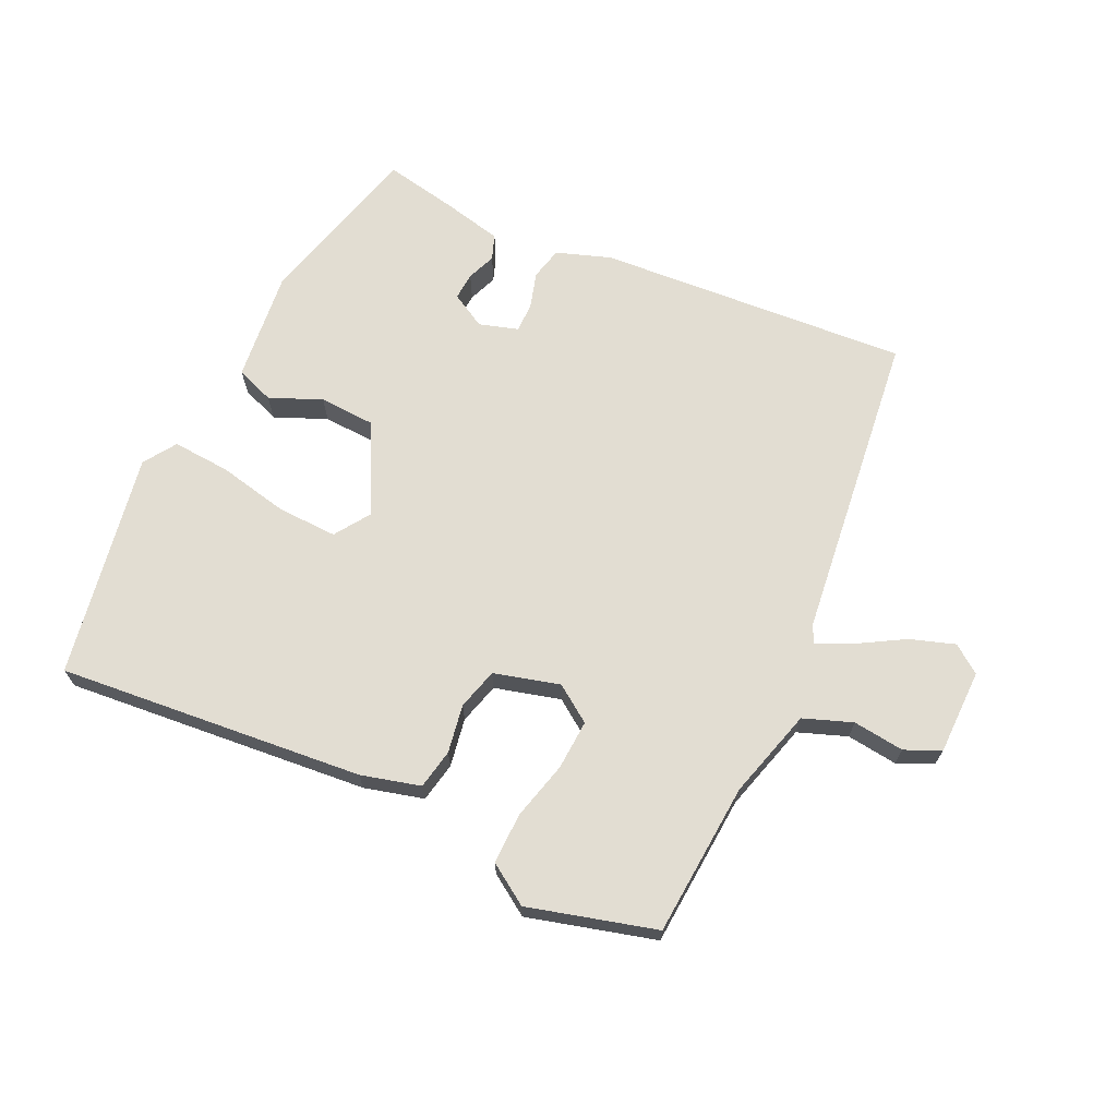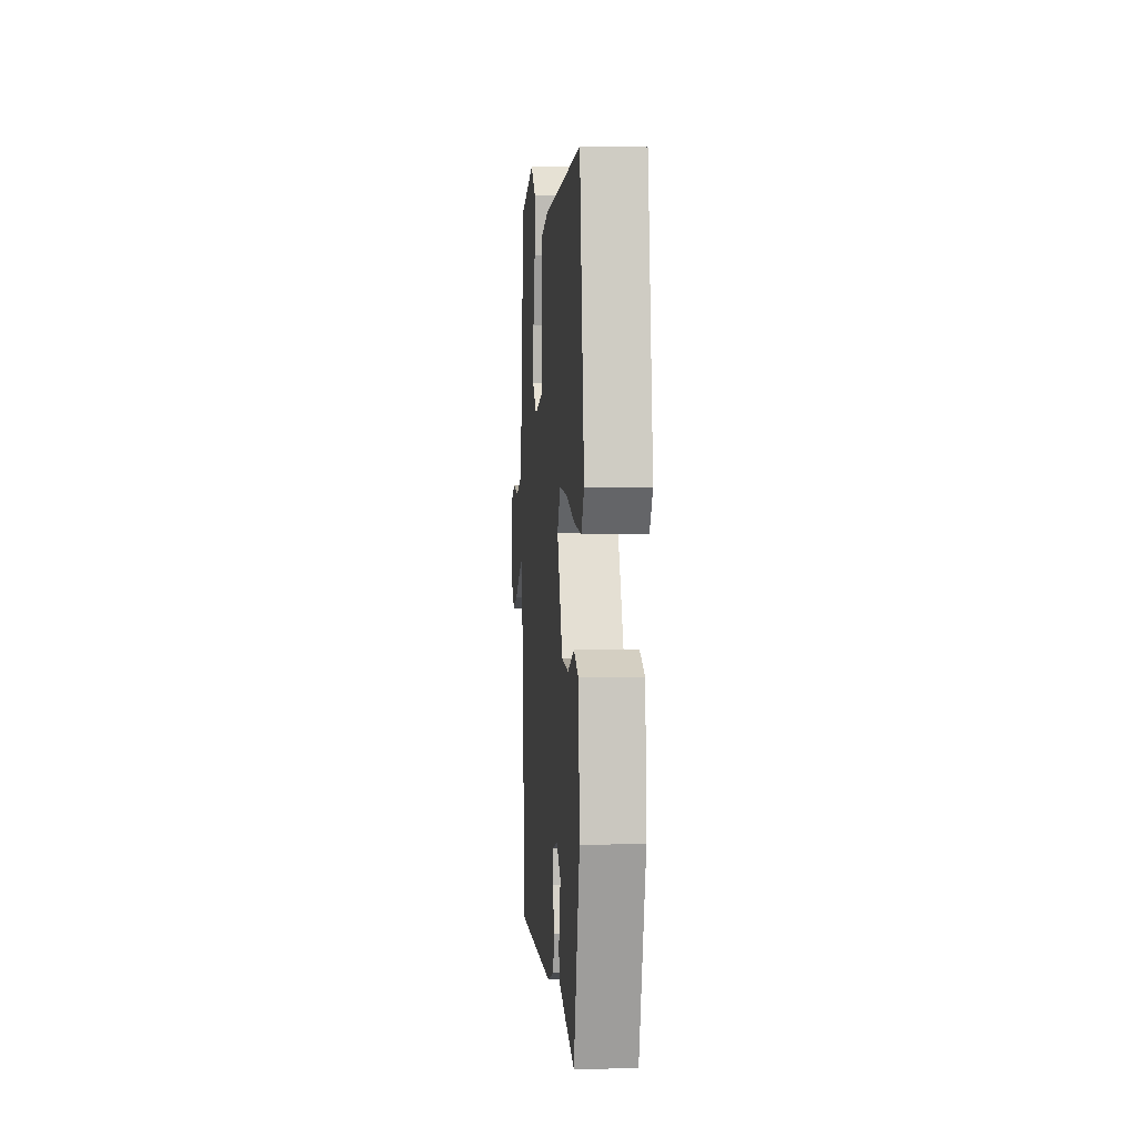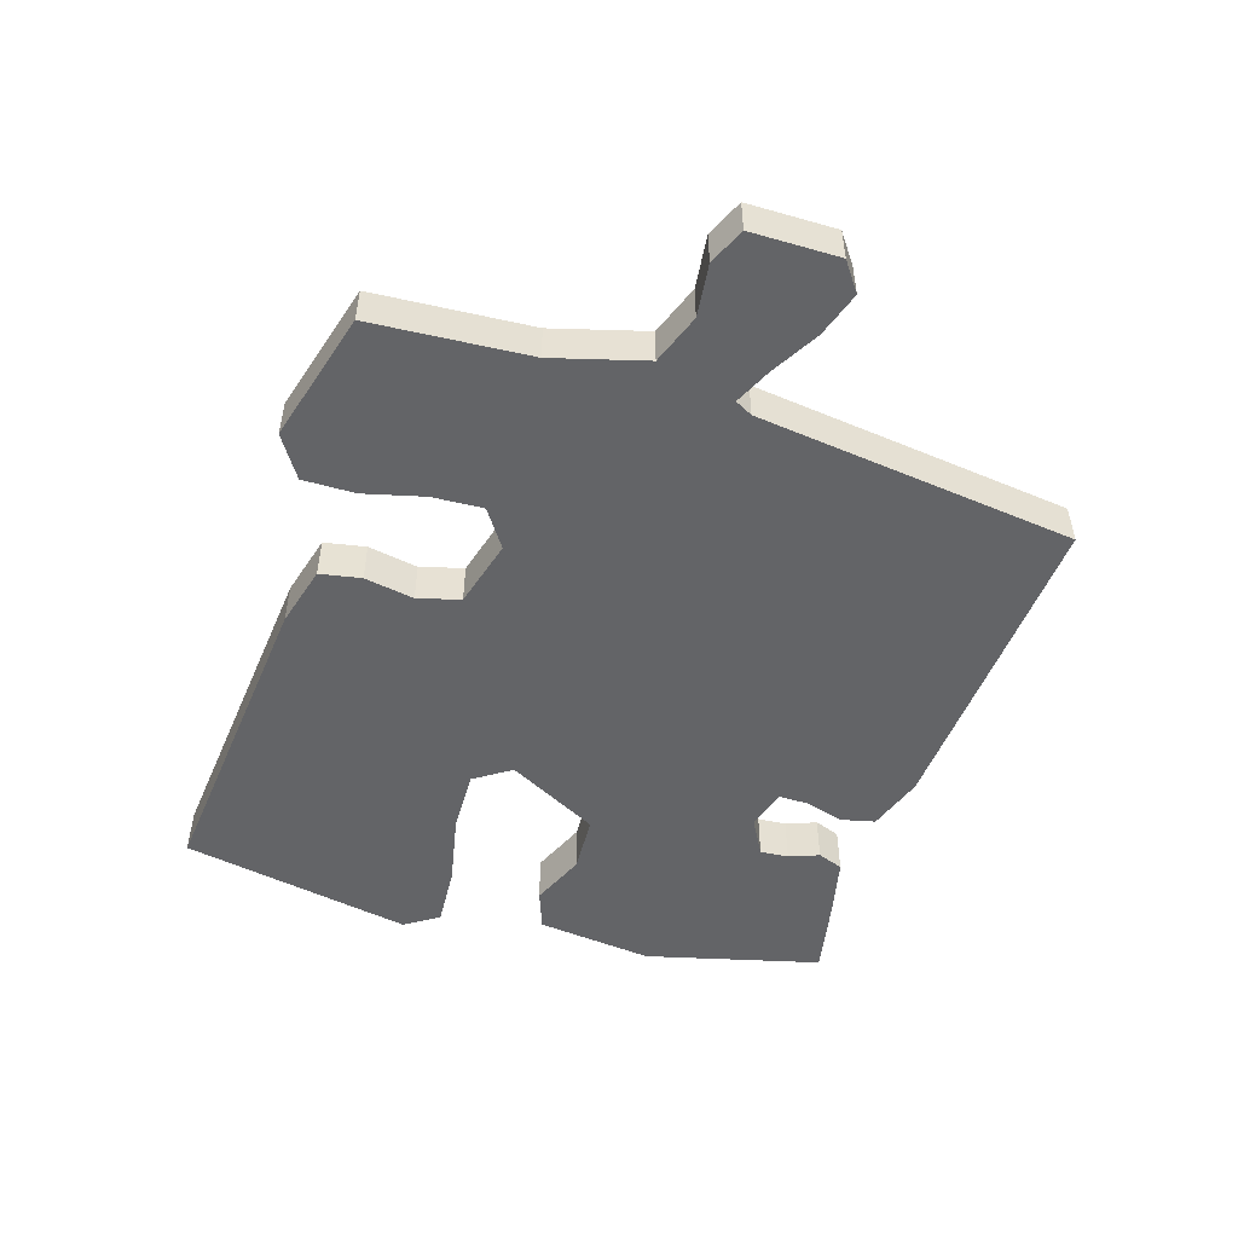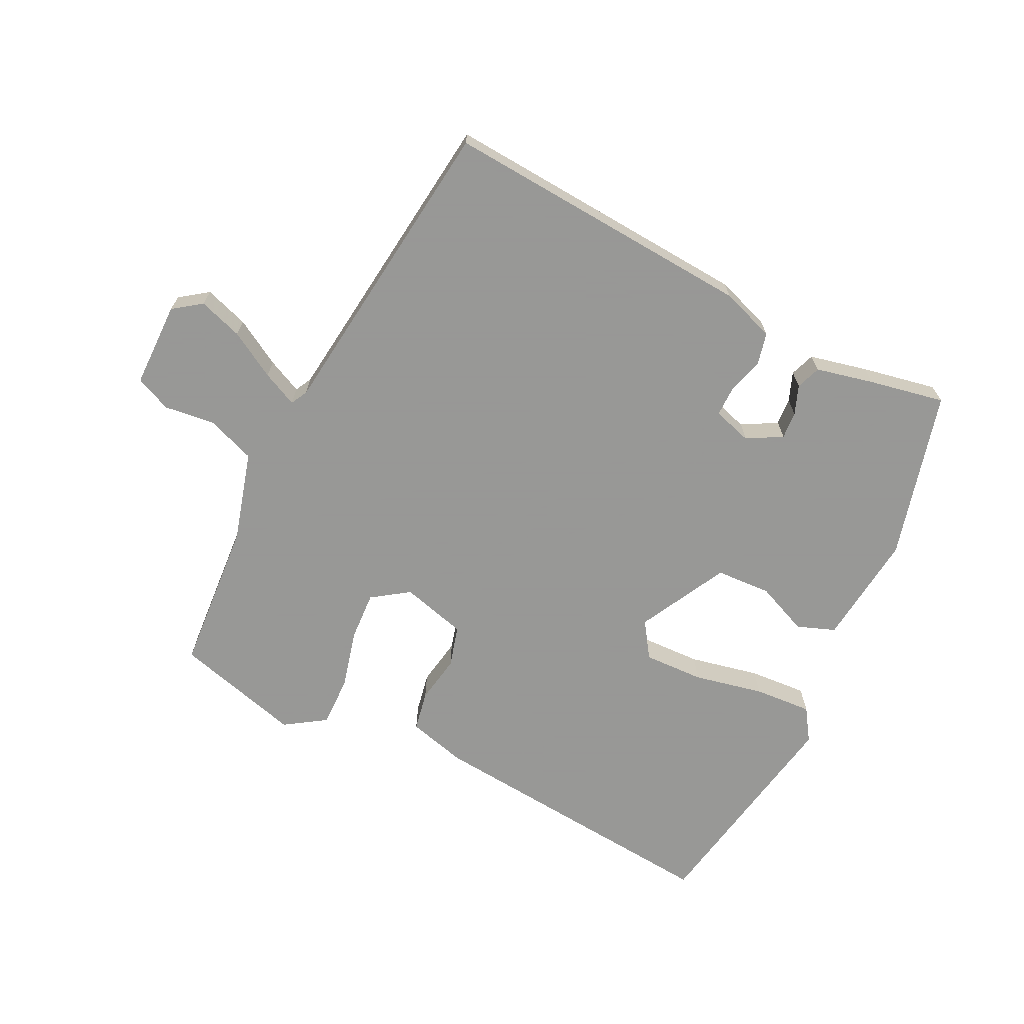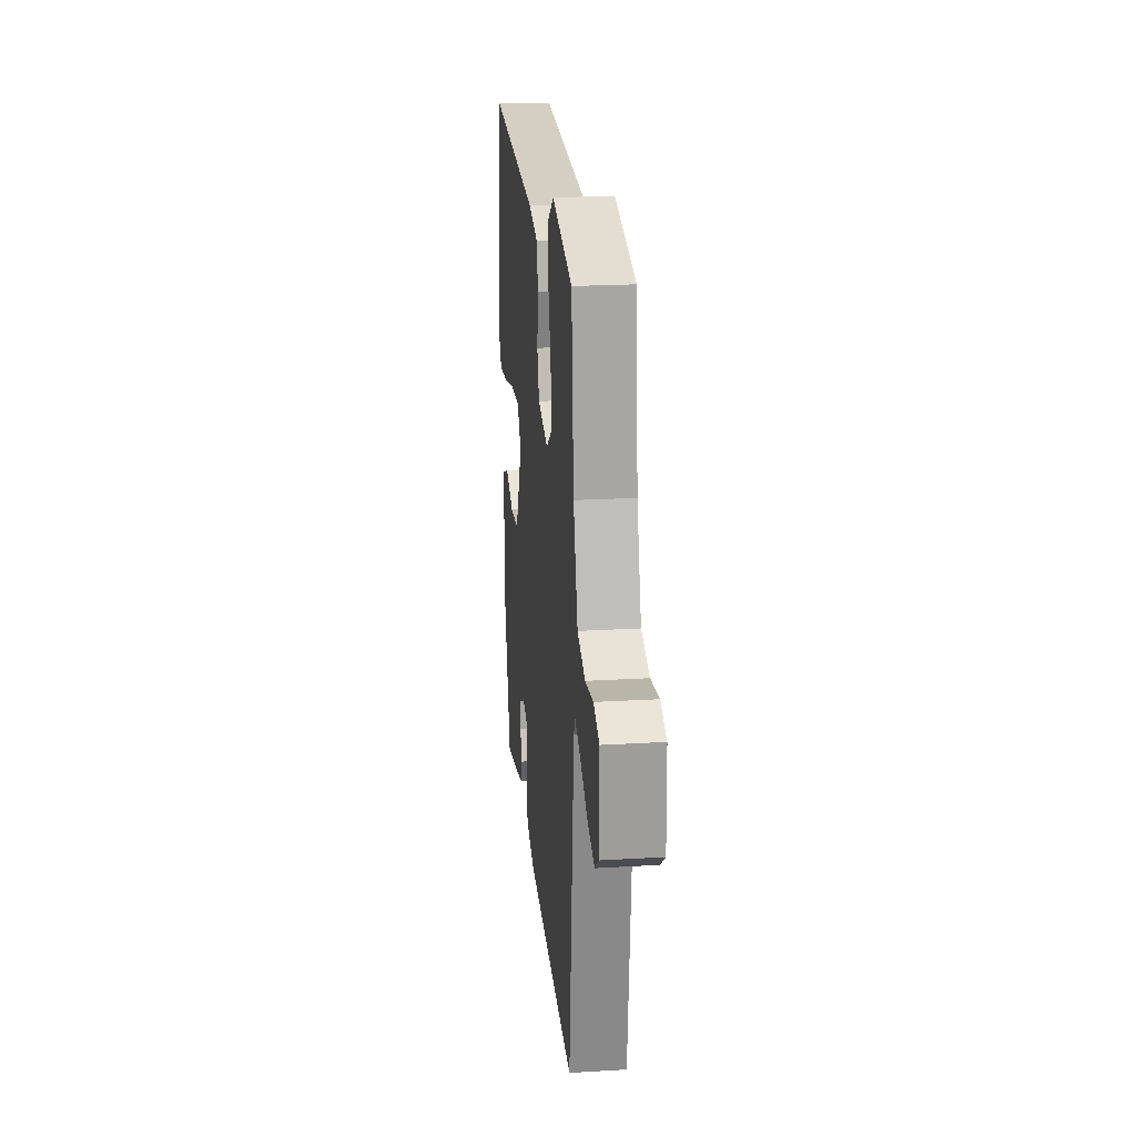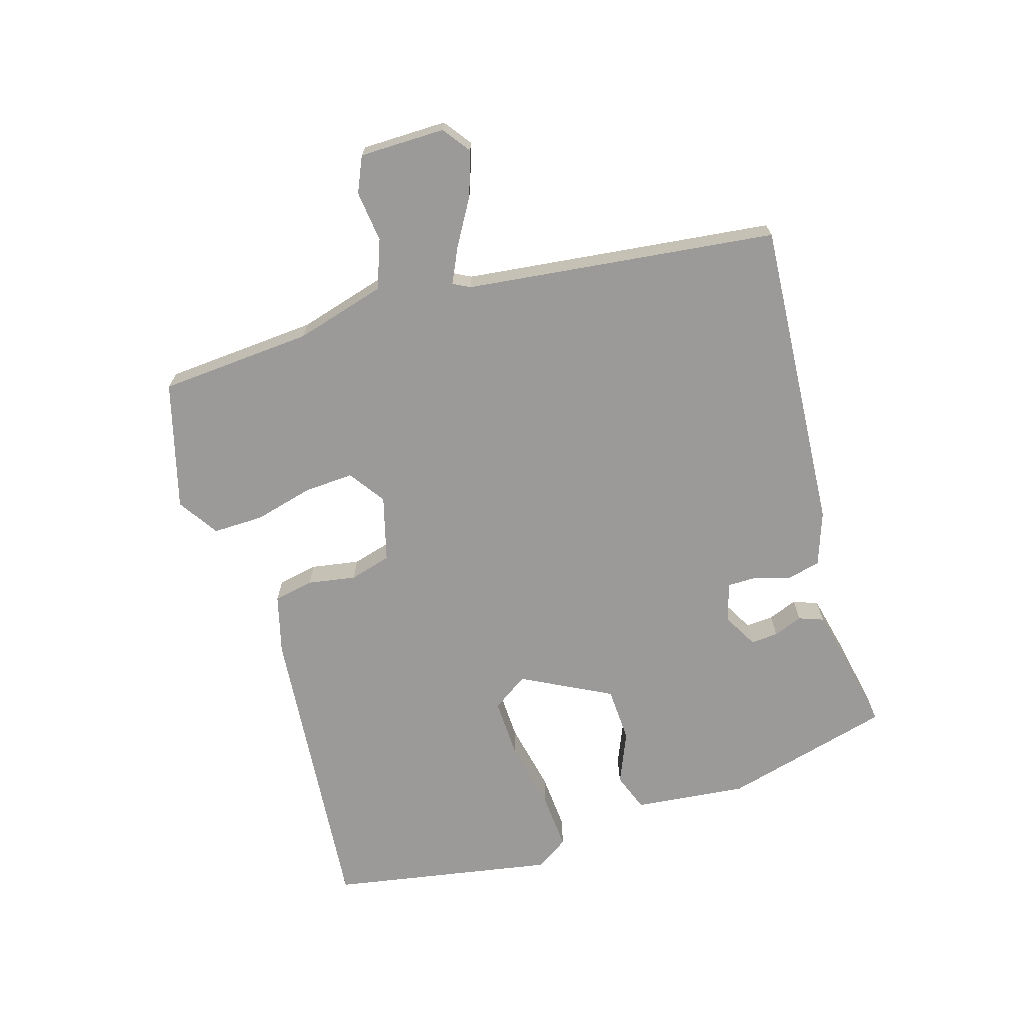
<metadata>
{"format":"obj","ext":"obj","renderer":"f3d","projection":"perspective","resolution":1024,"background":"white","views":[{"elev":68.2,"azim":23.9,"up":"+Y"},{"elev":4.0,"azim":-94.5,"up":"+Z"},{"elev":-51.2,"azim":71.1,"up":"+Y"},{"elev":-68.4,"azim":152.5,"up":"+Y"},{"elev":21.8,"azim":84.0,"up":"+Z"},{"elev":-69.3,"azim":105.6,"up":"+Y"}]}
</metadata>
<code>
v 0.477 0.07 0.497
v 0.499 0.07 0.263
v 0.541 0.07 0.126
v 0.616 0.07 0.1
v 0.694 0.07 0.111
v 0.749 0.07 0.088
v 0.753 0.07 -0.043
v 0.711 0.07 -0.075
v 0.643 0.07 -0.054
v 0.571 0.07 -0.014
v 0.517 0.07 0.01
v 0.504 0.07 -0.016
v 0.458 0.07 -0.493
v -0.021 0.07 -0.47
v -0.104 0.07 -0.443
v -0.117 0.07 -0.393
v -0.102 0.07 -0.337
v -0.103 0.07 -0.292
v -0.163 0.07 -0.275
v -0.216 0.07 -0.306
v -0.212 0.07 -0.348
v -0.194 0.07 -0.392
v -0.207 0.07 -0.43
v -0.295 0.07 -0.452
v -0.41 0.07 -0.477
v -0.483 0.07 -0.22
v -0.468 0.07 -0.047
v -0.41 0.07 -0.024
v -0.33 0.07 -0.056
v -0.245 0.07 -0.05
v -0.177 0.07 0.088
v -0.215 0.07 0.142
v -0.307 0.07 0.137
v -0.414 0.07 0.112
v -0.503 0.07 0.104
v -0.537 0.07 0.153
v -0.483 0.07 0.499
v -0.014 0.07 0.466
v 0.077 0.07 0.444
v 0.09 0.07 0.383
v 0.079 0.07 0.309
v 0.098 0.07 0.246
v 0.199 0.07 0.221
v 0.254 0.07 0.261
v 0.248 0.07 0.337
v 0.223 0.07 0.426
v 0.22 0.07 0.504
v 0.281 0.07 0.546
v 0.477 0 0.497
v 0.499 0 0.263
v 0.541 0 0.126
v 0.616 0 0.1
v 0.694 0 0.111
v 0.749 0 0.088
v 0.753 0 -0.043
v 0.711 0 -0.075
v 0.643 0 -0.054
v 0.571 0 -0.014
v 0.517 0 0.01
v 0.504 0 -0.016
v 0.458 0 -0.493
v -0.021 0 -0.47
v -0.104 0 -0.443
v -0.117 0 -0.393
v -0.102 0 -0.337
v -0.103 0 -0.292
v -0.163 0 -0.275
v -0.216 0 -0.306
v -0.212 0 -0.348
v -0.194 0 -0.392
v -0.207 0 -0.43
v -0.295 0 -0.452
v -0.41 0 -0.477
v -0.483 0 -0.22
v -0.468 0 -0.047
v -0.41 0 -0.024
v -0.33 0 -0.056
v -0.245 0 -0.05
v -0.177 0 0.088
v -0.215 0 0.142
v -0.307 0 0.137
v -0.414 0 0.112
v -0.503 0 0.104
v -0.537 0 0.153
v -0.483 0 0.499
v -0.014 0 0.466
v 0.077 0 0.444
v 0.09 0 0.383
v 0.079 0 0.309
v 0.098 0 0.246
v 0.199 0 0.221
v 0.254 0 0.261
v 0.248 0 0.337
v 0.223 0 0.426
v 0.22 0 0.504
v 0.281 0 0.546
f 45 46 47 48
f 44 45 48 1
f 38 39 40 41
f 38 41 42
f 37 38 42
f 36 37 42
f 33 34 35 36
f 32 33 36 42
f 31 32 42 43
f 26 27 28 29
f 26 29 30
f 25 26 30
f 21 22 23 24
f 20 21 24 25
f 14 15 16 17
f 12 13 14 17
f 11 12 17 18
f 7 8 9 10
f 7 10 11
f 4 5 6 7
f 3 4 7 11
f 2 3 11 18
f 44 1 2 18
f 25 30 31 43
f 20 25 43 44
f 19 20 44
f 18 19 44
f 96 95 94 93
f 49 96 93 92
f 89 88 87 86
f 90 89 86
f 90 86 85
f 90 85 84
f 84 83 82 81
f 90 84 81 80
f 91 90 80 79
f 77 76 75 74
f 78 77 74
f 78 74 73
f 72 71 70 69
f 73 72 69 68
f 65 64 63 62
f 65 62 61 60
f 66 65 60 59
f 58 57 56 55
f 59 58 55
f 55 54 53 52
f 59 55 52 51
f 66 59 51 50
f 66 50 49 92
f 91 79 78 73
f 92 91 73 68
f 92 68 67
f 92 67 66
f 1 49 50 2
f 2 50 51 3
f 3 51 52 4
f 4 52 53 5
f 5 53 54 6
f 6 54 55 7
f 7 55 56 8
f 8 56 57 9
f 9 57 58 10
f 10 58 59 11
f 11 59 60 12
f 12 60 61 13
f 13 61 62 14
f 14 62 63 15
f 15 63 64 16
f 16 64 65 17
f 17 65 66 18
f 18 66 67 19
f 19 67 68 20
f 20 68 69 21
f 21 69 70 22
f 22 70 71 23
f 23 71 72 24
f 24 72 73 25
f 25 73 74 26
f 26 74 75 27
f 27 75 76 28
f 28 76 77 29
f 29 77 78 30
f 30 78 79 31
f 31 79 80 32
f 32 80 81 33
f 33 81 82 34
f 34 82 83 35
f 35 83 84 36
f 36 84 85 37
f 37 85 86 38
f 38 86 87 39
f 39 87 88 40
f 40 88 89 41
f 41 89 90 42
f 42 90 91 43
f 43 91 92 44
f 44 92 93 45
f 45 93 94 46
f 46 94 95 47
f 47 95 96 48
f 48 96 49 1

</code>
